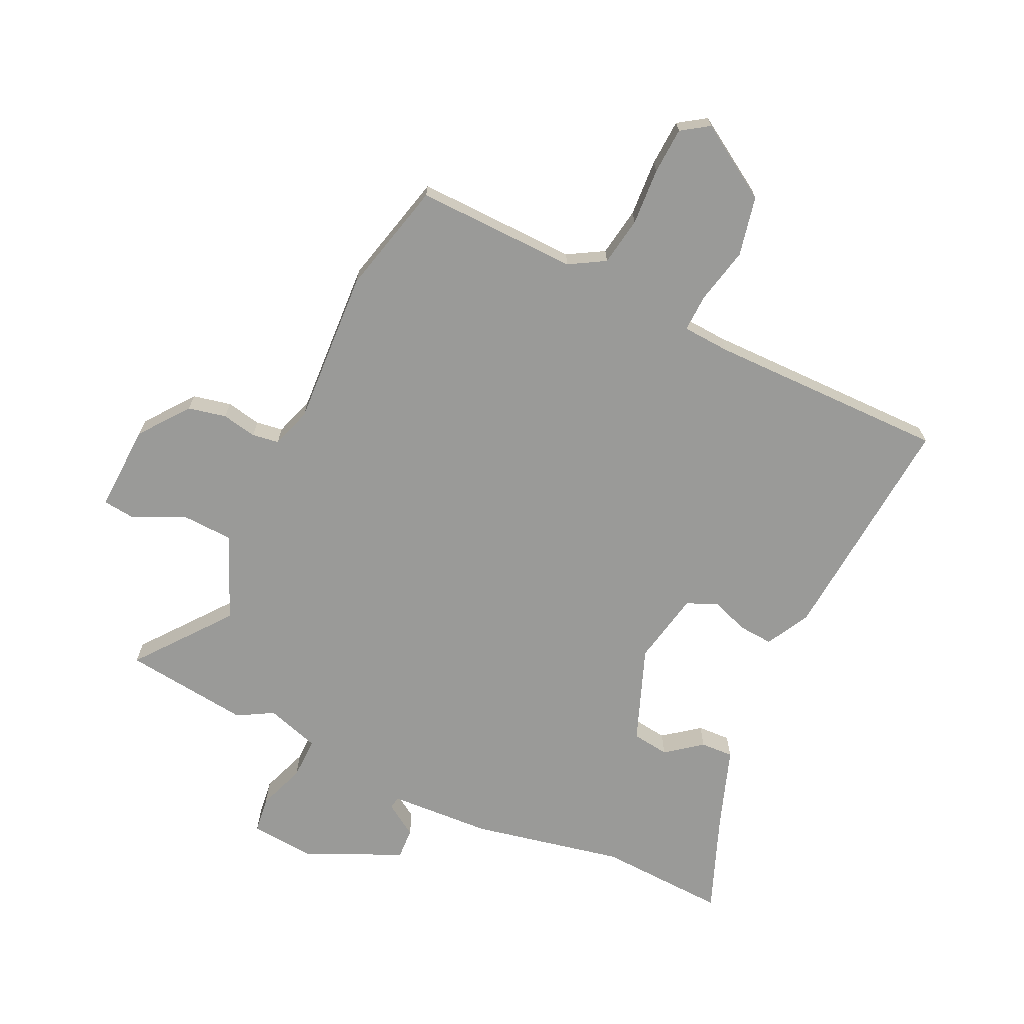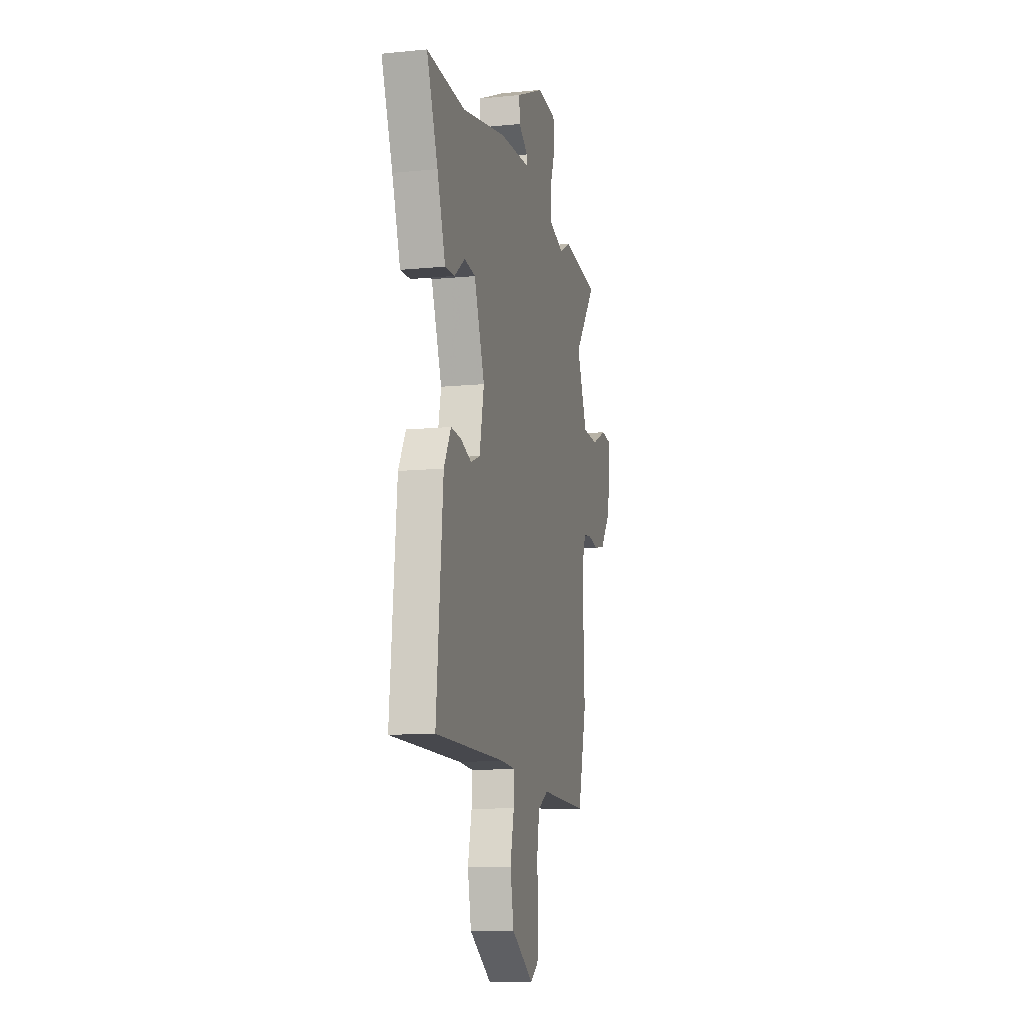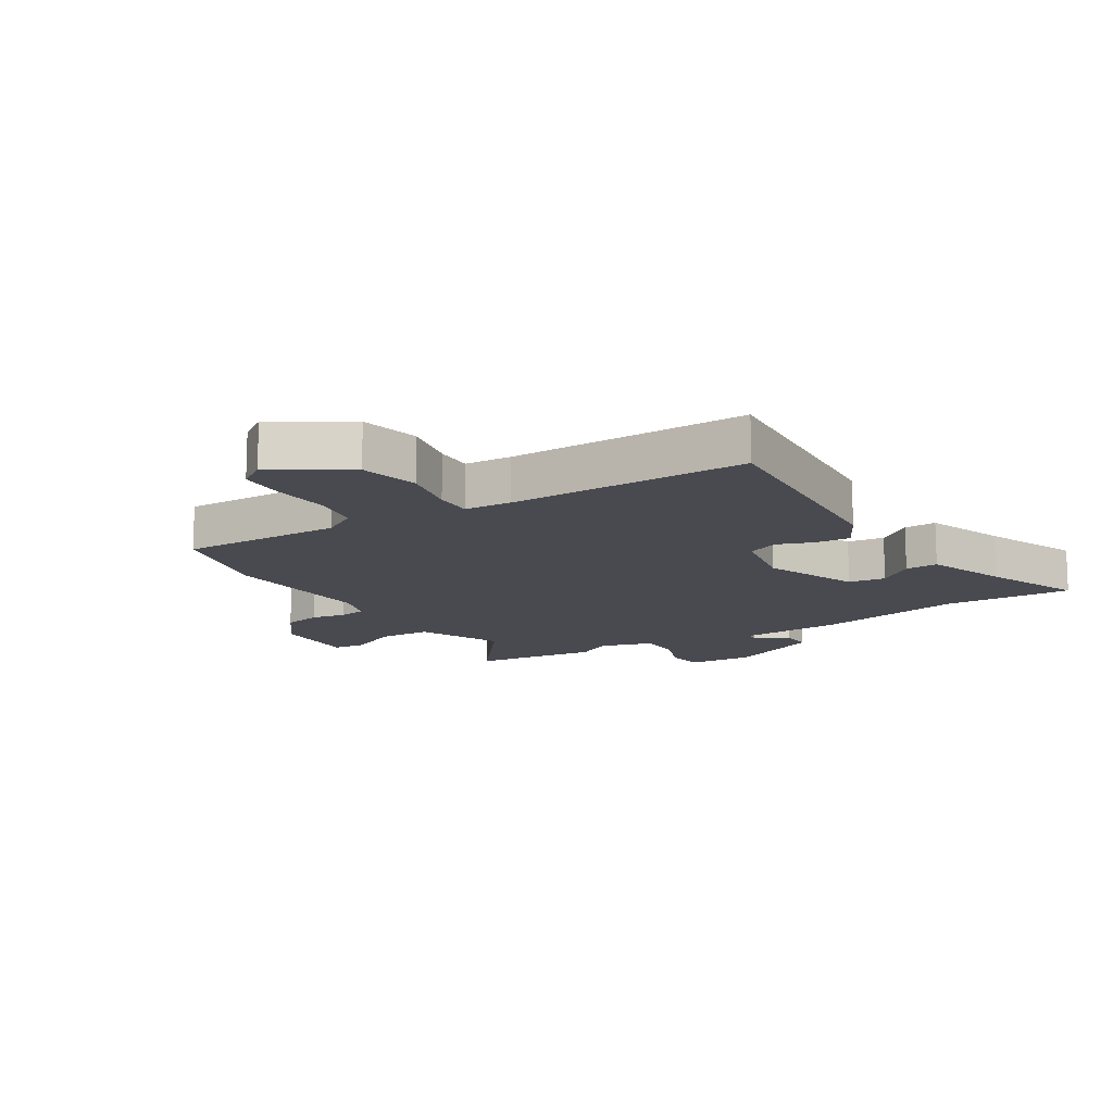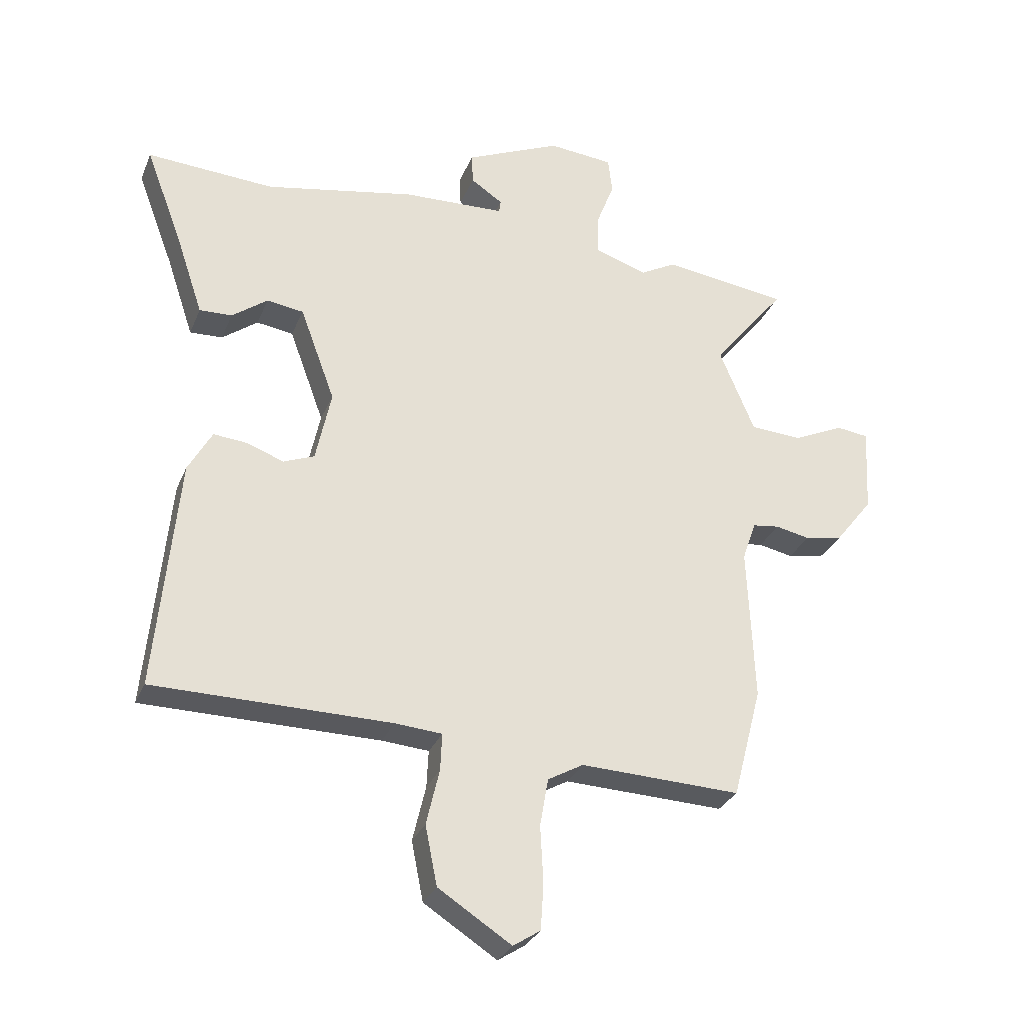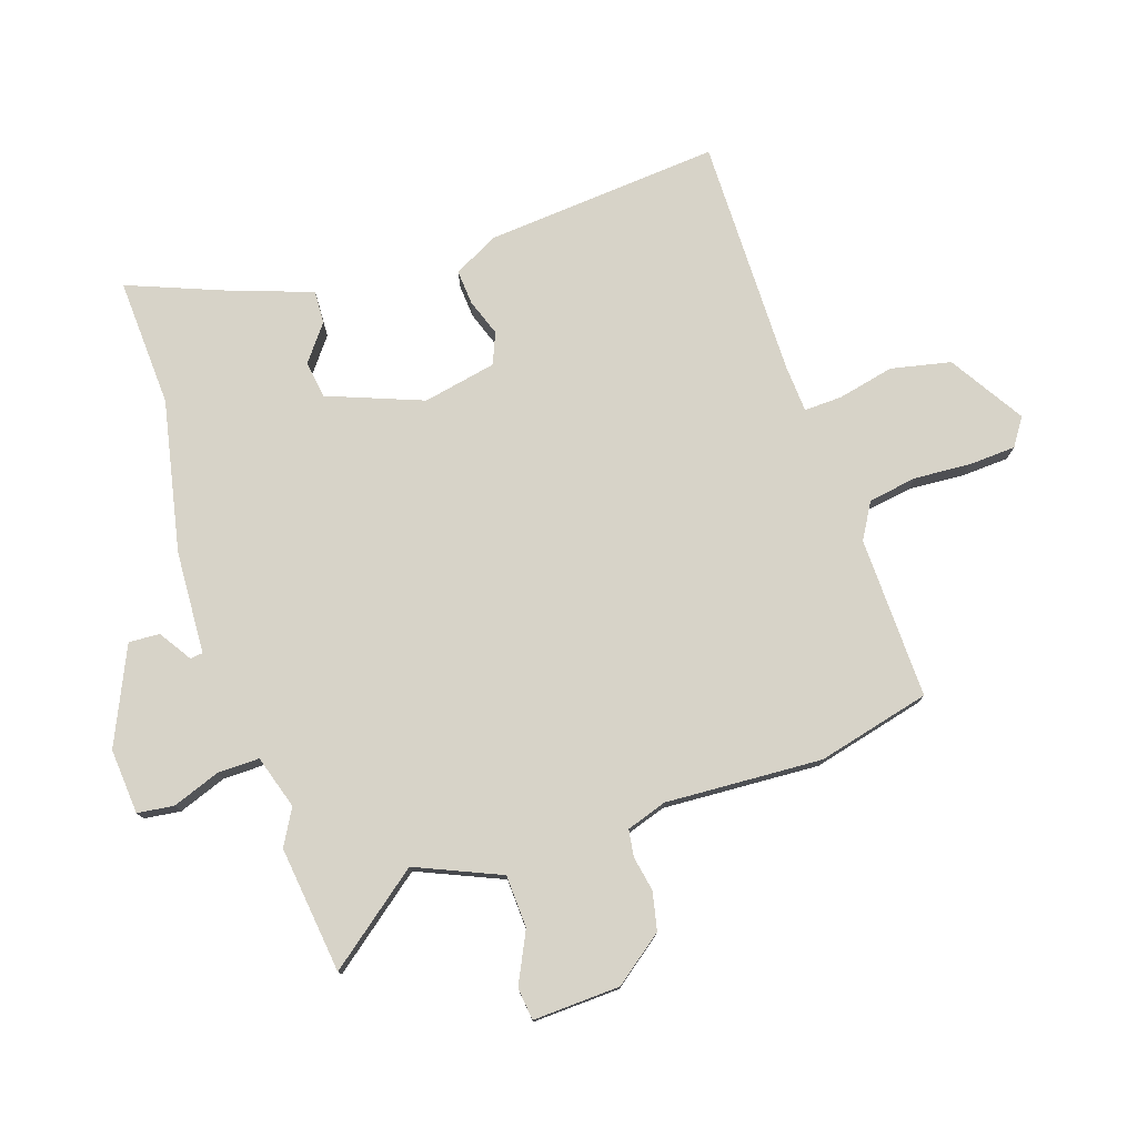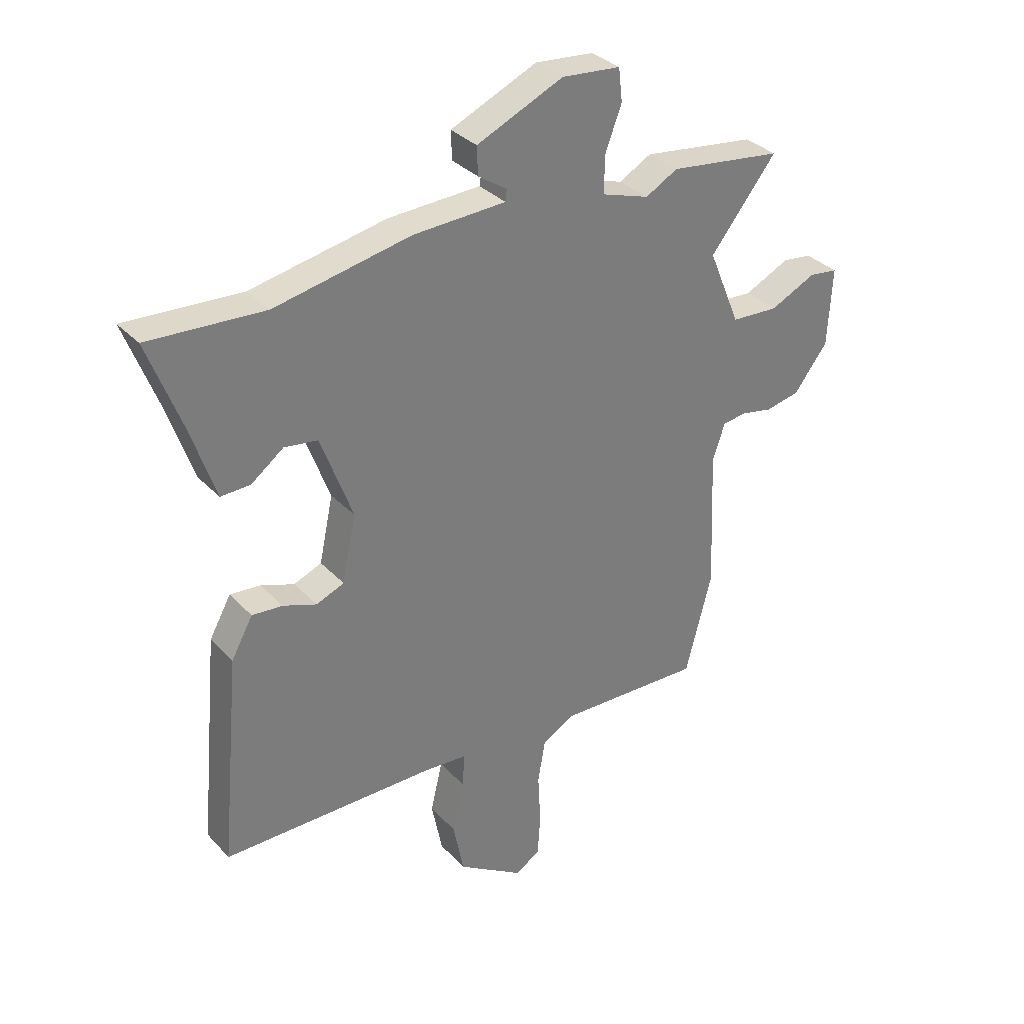
<metadata>
{"format":"obj","ext":"obj","renderer":"f3d","projection":"perspective","resolution":1024,"background":"white","views":[{"elev":-69.2,"azim":155.5,"up":"+Y"},{"elev":-11.3,"azim":-76.4,"up":"+Z"},{"elev":-13.5,"azim":-147.0,"up":"+Y"},{"elev":-30.0,"azim":-19.7,"up":"+Z"},{"elev":77.2,"azim":72.4,"up":"+Y"},{"elev":33.1,"azim":-35.5,"up":"+Z"}]}
</metadata>
<code>
v -0.495 0.07 -0.499
v -0.458 0.07 -0.106
v -0.418 0.07 -0.034
v -0.361 0.07 -0.039
v -0.299 0.07 -0.062
v -0.247 0.07 -0.041
v -0.221 0.07 0.081
v -0.28 0.07 0.241
v -0.342 0.07 0.25
v -0.402 0.07 0.205
v -0.457 0.07 0.203
v -0.503 0.07 0.34
v -0.565 0.07 0.504
v -0.35 0.07 0.491
v -0.097 0.07 0.54
v 0.075 0.07 0.547
v 0.078 0.07 0.568
v 0.024 0.07 0.604
v 0.022 0.07 0.656
v 0.183 0.07 0.727
v 0.292 0.07 0.717
v 0.299 0.07 0.656
v 0.269 0.07 0.577
v 0.267 0.07 0.507
v 0.356 0.07 0.478
v 0.416 0.07 0.511
v 0.627 0.07 0.483
v 0.504 0.07 0.329
v 0.563 0.07 0.187
v 0.651 0.07 0.182
v 0.736 0.07 0.222
v 0.79 0.07 0.215
v 0.782 0.07 0.069
v 0.719 0.07 -0.012
v 0.655 0.07 -0.025
v 0.597 0.07 -0.013
v 0.552 0.07 -0.019
v 0.529 0.07 -0.086
v 0.54 0.07 -0.348
v 0.491 0.07 -0.536
v 0.221 0.07 -0.526
v 0.161 0.07 -0.56
v 0.147 0.07 -0.641
v 0.152 0.07 -0.736
v 0.147 0.07 -0.814
v 0.101 0.07 -0.844
v -0.022 0.07 -0.765
v -0.042 0.07 -0.665
v -0.02 0.07 -0.571
v -0.017 0.07 -0.508
v -0.096 0.07 -0.502
v -0.495 0 -0.499
v -0.458 0 -0.106
v -0.418 0 -0.034
v -0.361 0 -0.039
v -0.299 0 -0.062
v -0.247 0 -0.041
v -0.221 0 0.081
v -0.28 0 0.241
v -0.342 0 0.25
v -0.402 0 0.205
v -0.457 0 0.203
v -0.503 0 0.34
v -0.565 0 0.504
v -0.35 0 0.491
v -0.097 0 0.54
v 0.075 0 0.547
v 0.078 0 0.568
v 0.024 0 0.604
v 0.022 0 0.656
v 0.183 0 0.727
v 0.292 0 0.717
v 0.299 0 0.656
v 0.269 0 0.577
v 0.267 0 0.507
v 0.356 0 0.478
v 0.416 0 0.511
v 0.627 0 0.483
v 0.504 0 0.329
v 0.563 0 0.187
v 0.651 0 0.182
v 0.736 0 0.222
v 0.79 0 0.215
v 0.782 0 0.069
v 0.719 0 -0.012
v 0.655 0 -0.025
v 0.597 0 -0.013
v 0.552 0 -0.019
v 0.529 0 -0.086
v 0.54 0 -0.348
v 0.491 0 -0.536
v 0.221 0 -0.526
v 0.161 0 -0.56
v 0.147 0 -0.641
v 0.152 0 -0.736
v 0.147 0 -0.814
v 0.101 0 -0.844
v -0.022 0 -0.765
v -0.042 0 -0.665
v -0.02 0 -0.571
v -0.017 0 -0.508
v -0.096 0 -0.502
f 46 47 48 49
f 46 49 50
f 43 44 45 46
f 42 43 46 50
f 41 42 50
f 38 39 40 41
f 37 38 41 50
f 33 34 35 36
f 33 36 37
f 30 31 32 33
f 29 30 33 37
f 28 29 37 50
f 25 26 27 28
f 24 25 28 50
f 20 21 22 23
f 17 18 19 20
f 16 17 20 23
f 14 15 16
f 12 13 14
f 12 14 16
f 9 10 11 12
f 8 9 12 16
f 7 8 16 23
f 2 3 4 5
f 51 1 2 5
f 51 5 6
f 23 24 50 51
f 6 7 23 51
f 100 99 98 97
f 101 100 97
f 97 96 95 94
f 101 97 94 93
f 101 93 92
f 92 91 90 89
f 101 92 89 88
f 87 86 85 84
f 88 87 84
f 84 83 82 81
f 88 84 81 80
f 101 88 80 79
f 79 78 77 76
f 101 79 76 75
f 74 73 72 71
f 71 70 69 68
f 74 71 68 67
f 67 66 65
f 65 64 63
f 67 65 63
f 63 62 61 60
f 67 63 60 59
f 74 67 59 58
f 56 55 54 53
f 56 53 52 102
f 57 56 102
f 102 101 75 74
f 102 74 58 57
f 1 52 53 2
f 2 53 54 3
f 3 54 55 4
f 4 55 56 5
f 5 56 57 6
f 6 57 58 7
f 7 58 59 8
f 8 59 60 9
f 9 60 61 10
f 10 61 62 11
f 11 62 63 12
f 12 63 64 13
f 13 64 65 14
f 14 65 66 15
f 15 66 67 16
f 16 67 68 17
f 17 68 69 18
f 18 69 70 19
f 19 70 71 20
f 20 71 72 21
f 21 72 73 22
f 22 73 74 23
f 23 74 75 24
f 24 75 76 25
f 25 76 77 26
f 26 77 78 27
f 27 78 79 28
f 28 79 80 29
f 29 80 81 30
f 30 81 82 31
f 31 82 83 32
f 32 83 84 33
f 33 84 85 34
f 34 85 86 35
f 35 86 87 36
f 36 87 88 37
f 37 88 89 38
f 38 89 90 39
f 39 90 91 40
f 40 91 92 41
f 41 92 93 42
f 42 93 94 43
f 43 94 95 44
f 44 95 96 45
f 45 96 97 46
f 46 97 98 47
f 47 98 99 48
f 48 99 100 49
f 49 100 101 50
f 50 101 102 51
f 51 102 52 1

</code>
